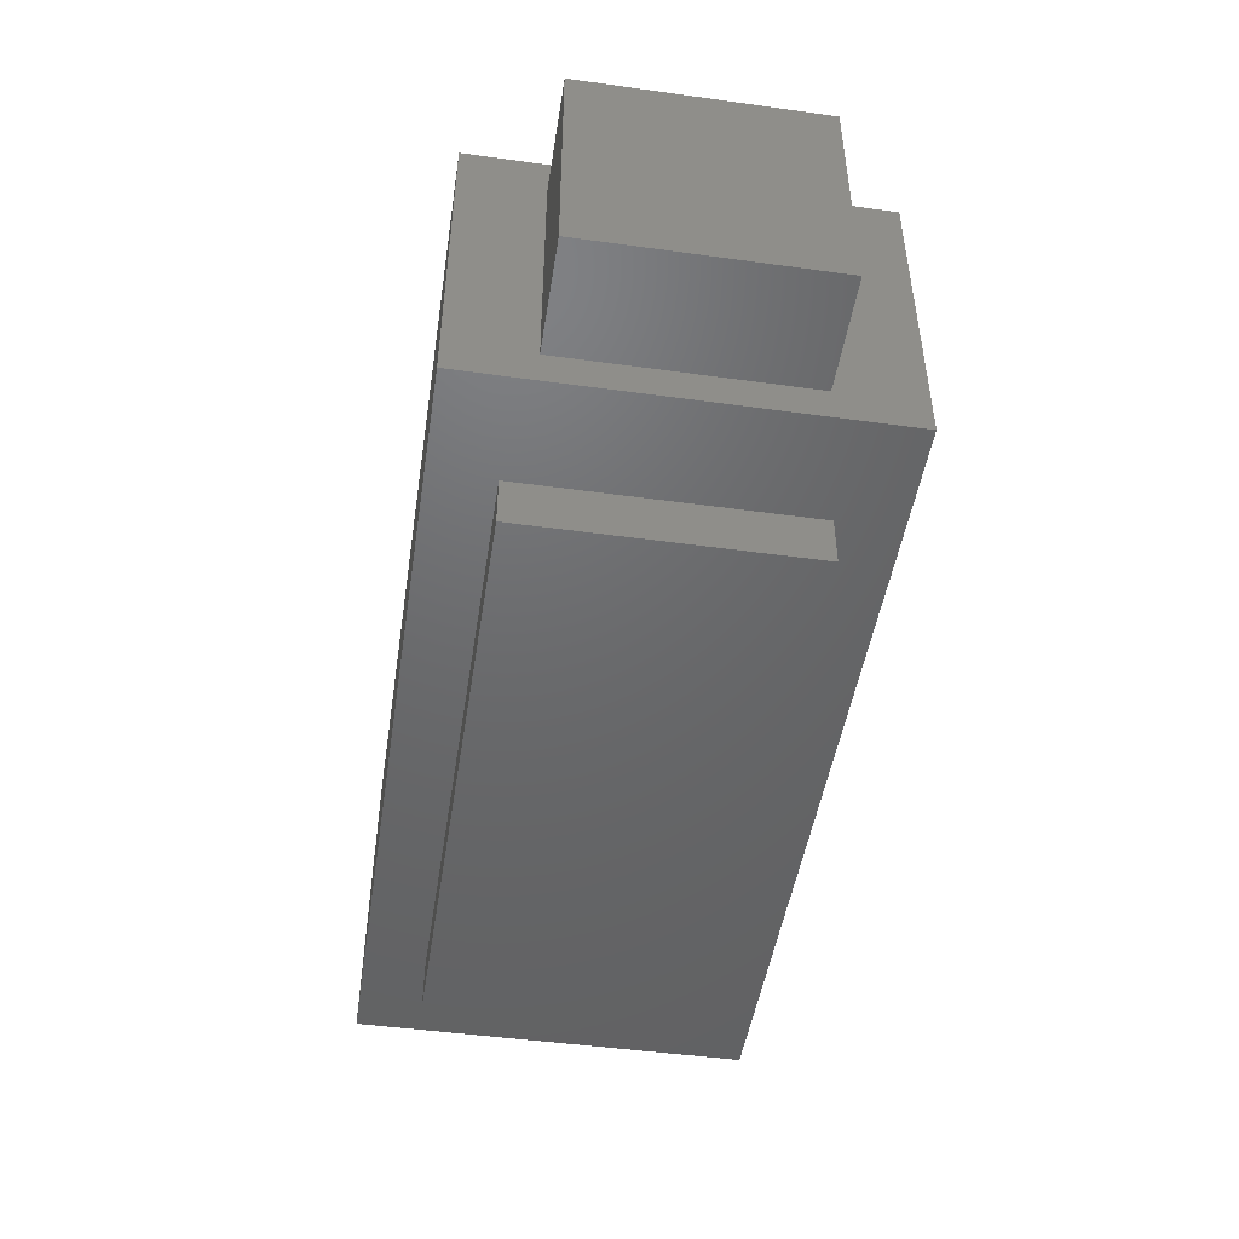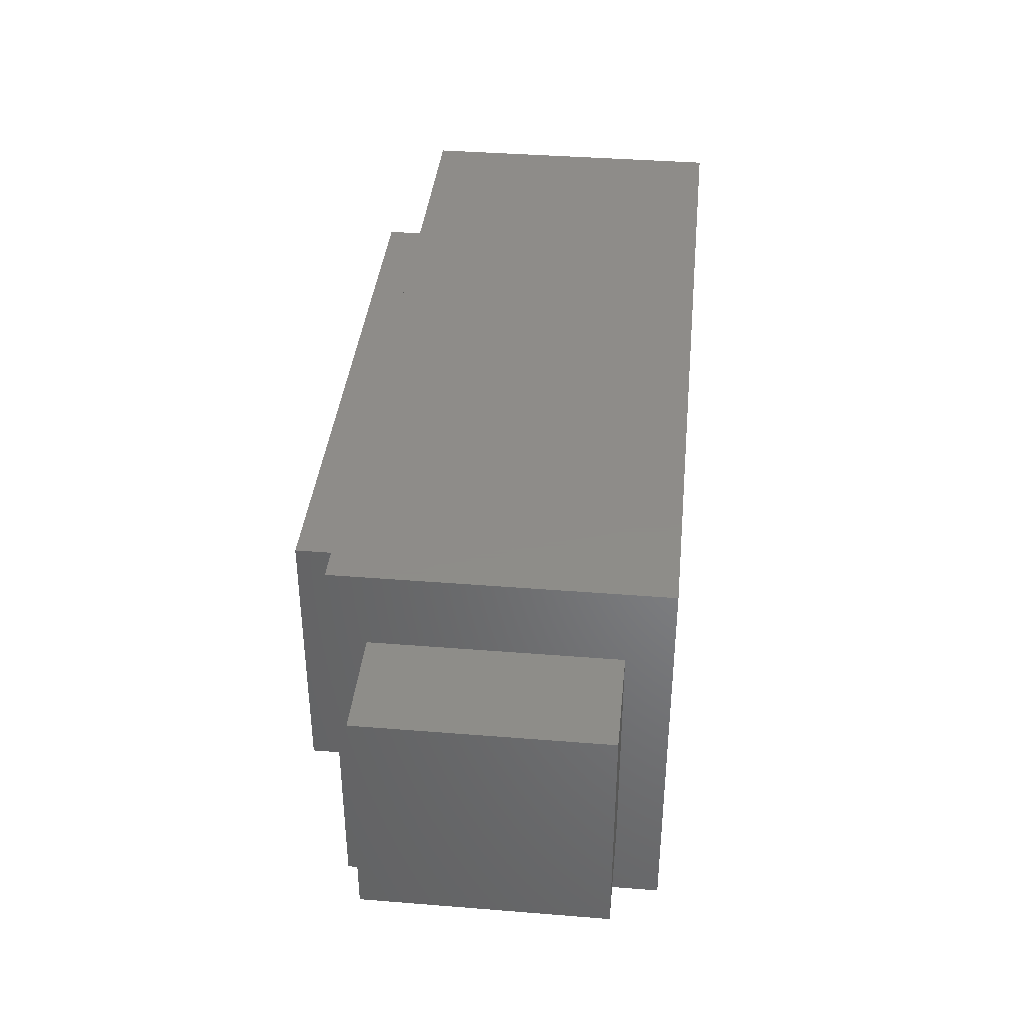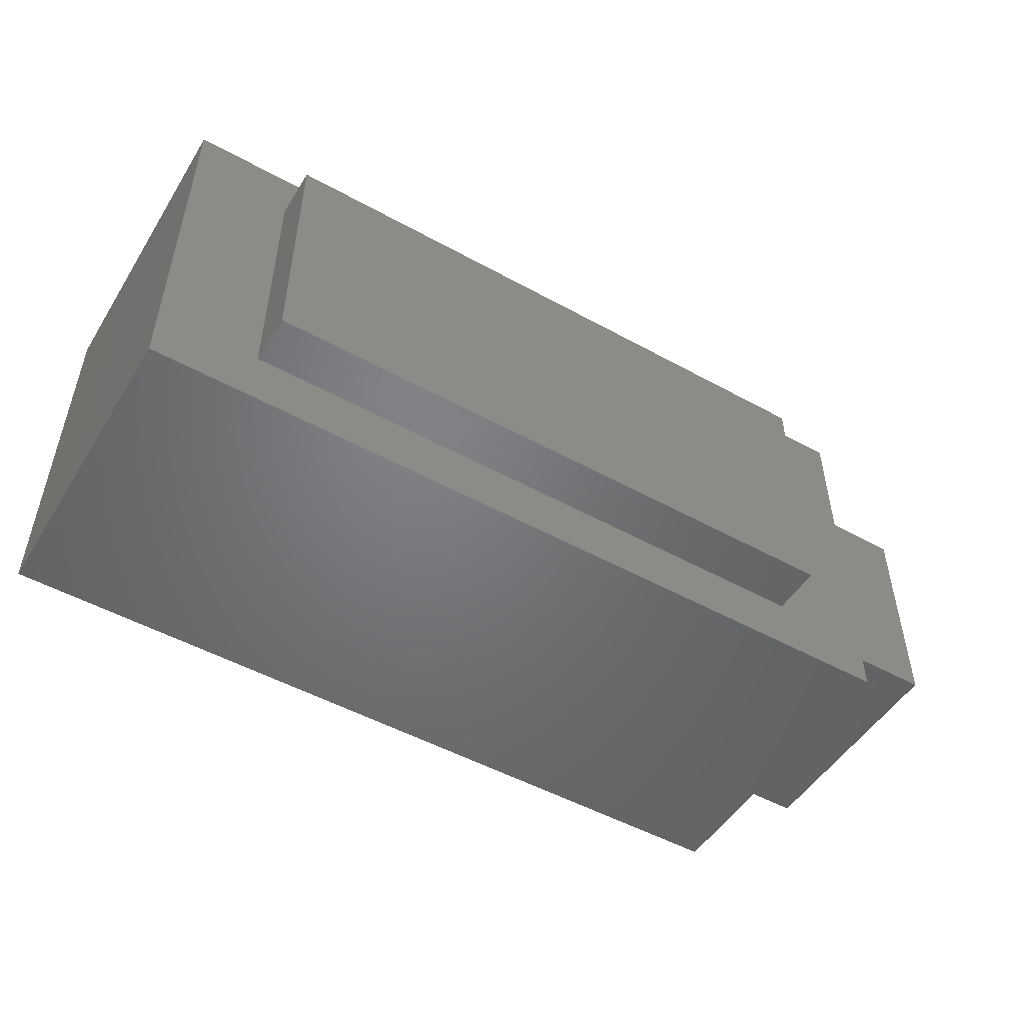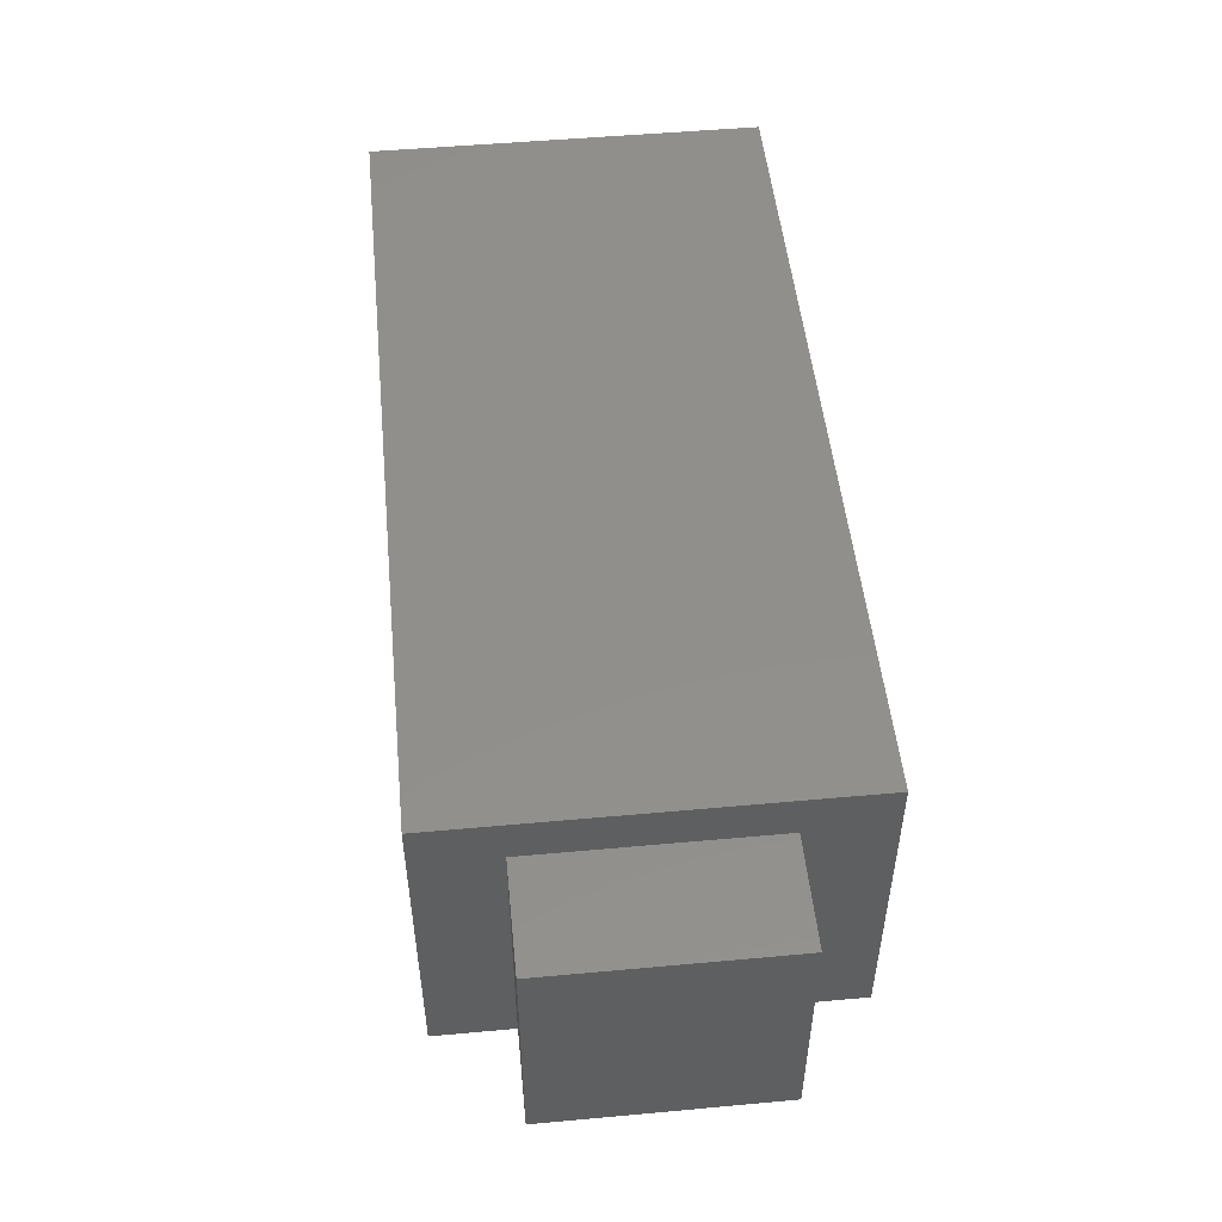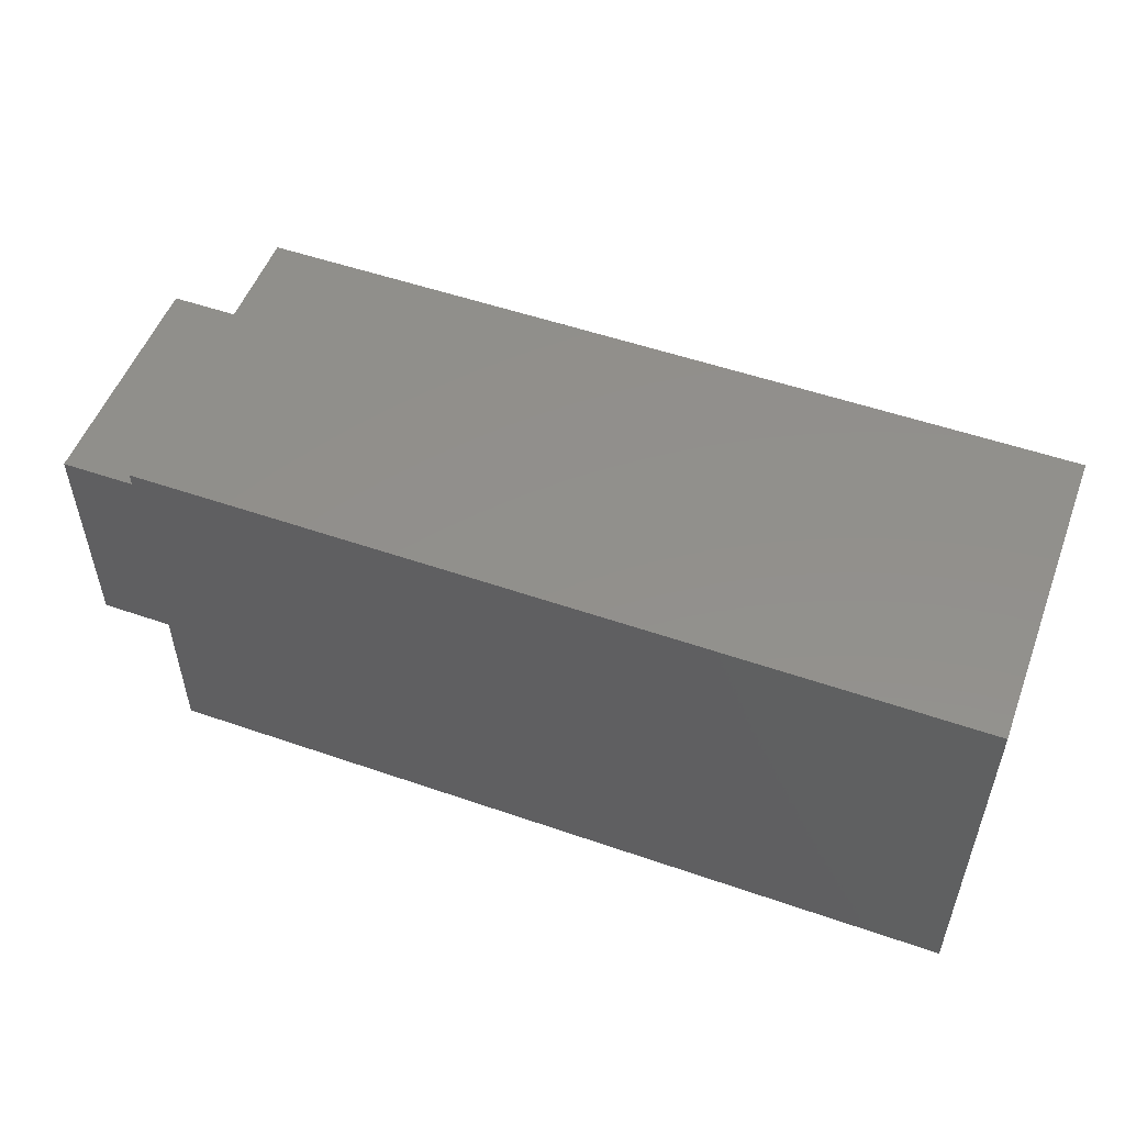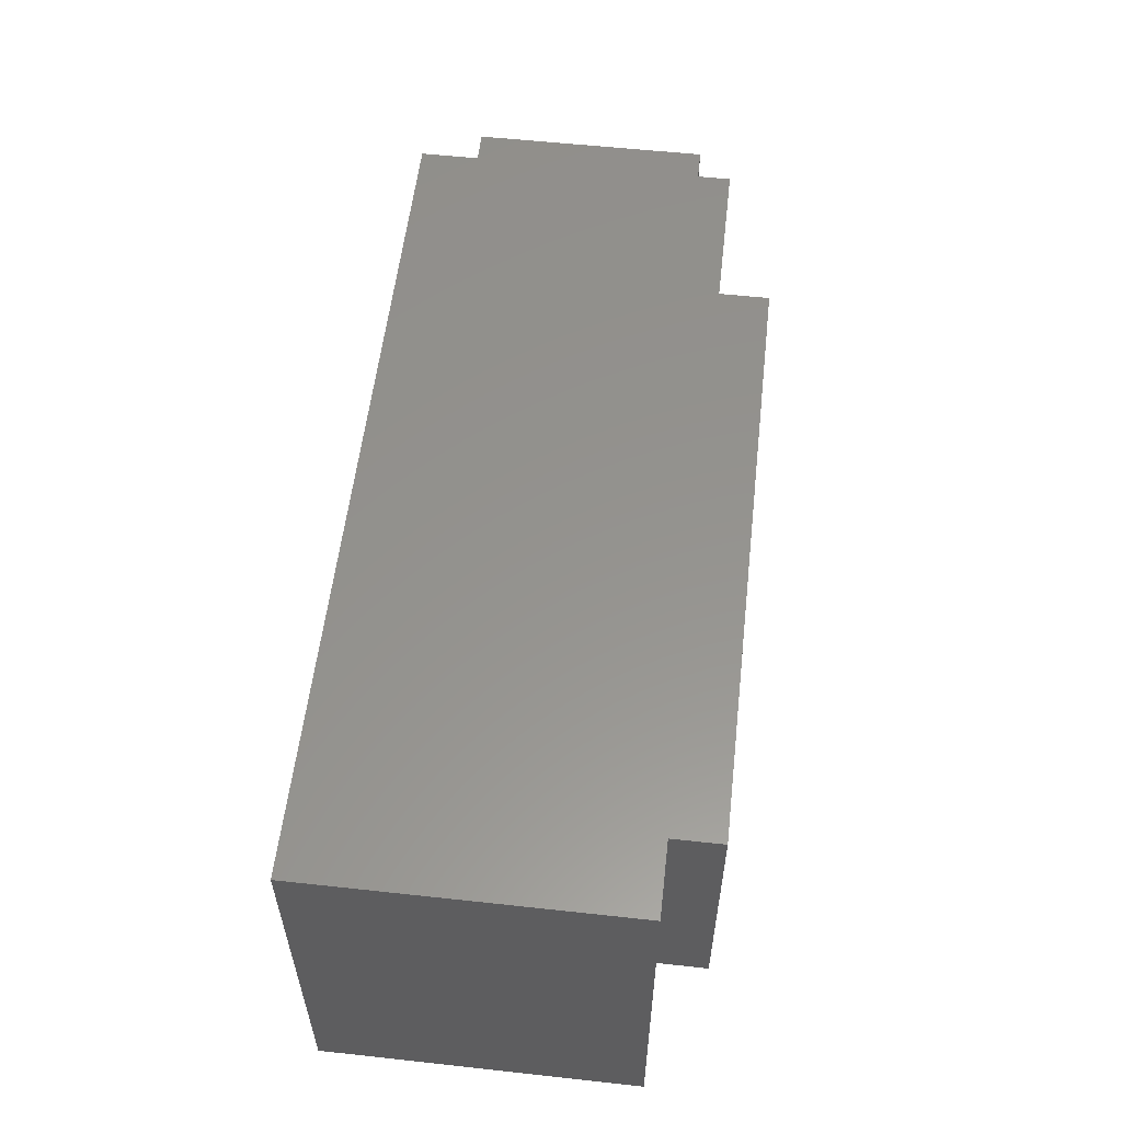
<metadata>
{"format":"stl","ext":"stl","renderer":"f3d","projection":"perspective","resolution":1024,"background":"white","views":[{"elev":-47.8,"azim":-98.8,"up":"+Z"},{"elev":38.3,"azim":-84.2,"up":"+Y"},{"elev":-50.5,"azim":148.9,"up":"+Y"},{"elev":50.5,"azim":-95.7,"up":"+Z"},{"elev":52.7,"azim":20.4,"up":"+Y"},{"elev":56.5,"azim":96.5,"up":"+Y"}]}
</metadata>
<code>
# stl→obj: 24 verts, 44 faces
v -0.152 0.0345 0.025
v -0.152 0.0345 0.095
v -0.12 0.0345 0.025
v -0.12 0.0345 0.095
v -0.152 -0.0335 0.095
v -0.12 -0.0335 0.095
v -0.152 -0.0335 0.025
v -0.12 -0.0335 0.025
v -0.12 0.0575 0.015
v -0.09 0.04 0.015
v -0.12 -0.0575 0.015
v 0.12 0.0575 0.015
v 0.09 0.04 0.015
v 0.12 -0.0575 0.015
v 0.09 -0.04 0.015
v -0.09 -0.04 0.015
v -0.12 0.0575 0.108
v 0.12 0.0575 0.108
v 0.12 -0.0575 0.108
v -0.12 -0.0575 0.108
v -0.09 0.04 0
v 0.09 0.04 0
v 0.09 -0.04 0
v -0.09 -0.04 0
f 1 2 3
f 3 2 4
f 2 5 4
f 4 5 6
f 5 7 6
f 6 7 8
f 7 1 8
f 8 1 3
f 2 1 5
f 5 1 7
f 9 10 11
f 9 12 10
f 10 12 13
f 13 12 14
f 15 14 11
f 16 11 10
f 16 15 11
f 15 13 14
f 17 18 9
f 9 18 12
f 18 19 12
f 12 19 14
f 19 20 14
f 14 20 11
f 11 20 6
f 8 11 6
f 8 3 11
f 11 3 9
f 9 3 4
f 17 4 6
f 20 17 6
f 17 9 4
f 18 17 19
f 19 17 20
f 10 13 21
f 21 13 22
f 13 15 22
f 22 15 23
f 15 16 23
f 23 16 24
f 16 10 24
f 24 10 21
f 21 22 24
f 24 22 23

</code>
